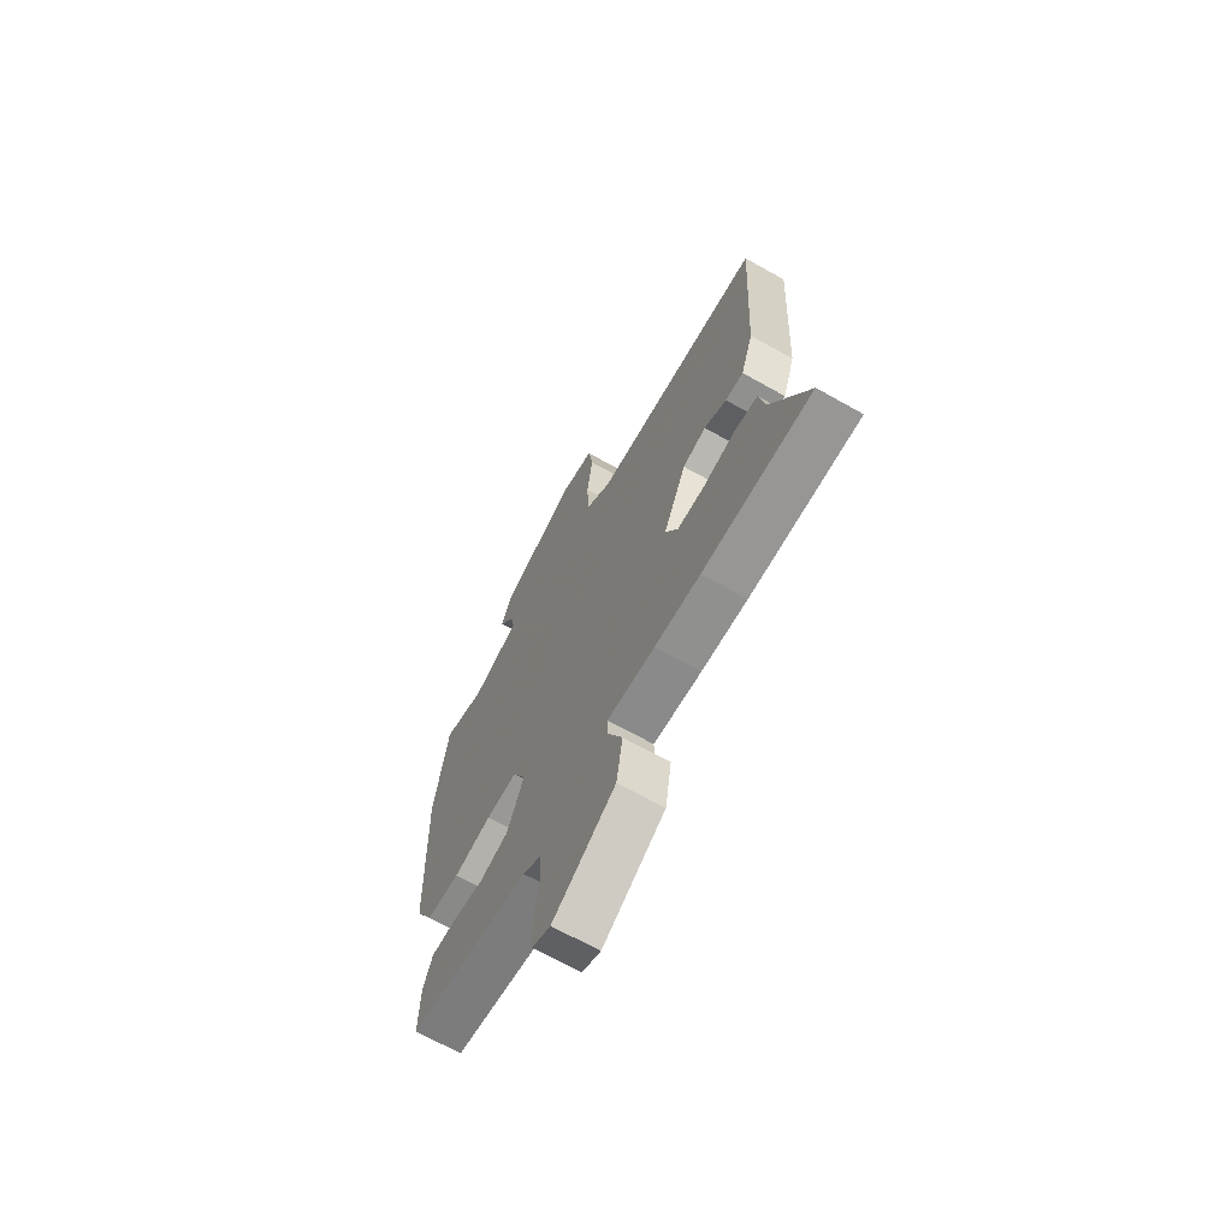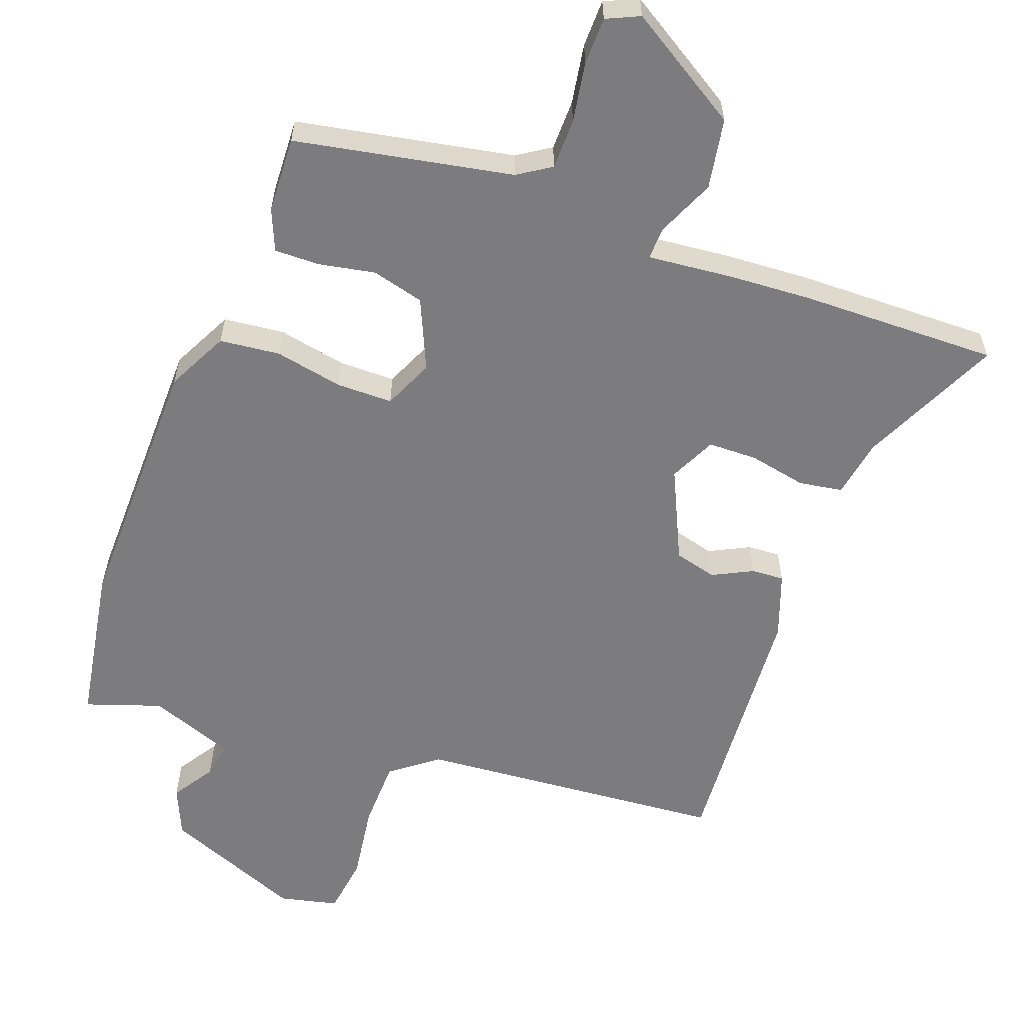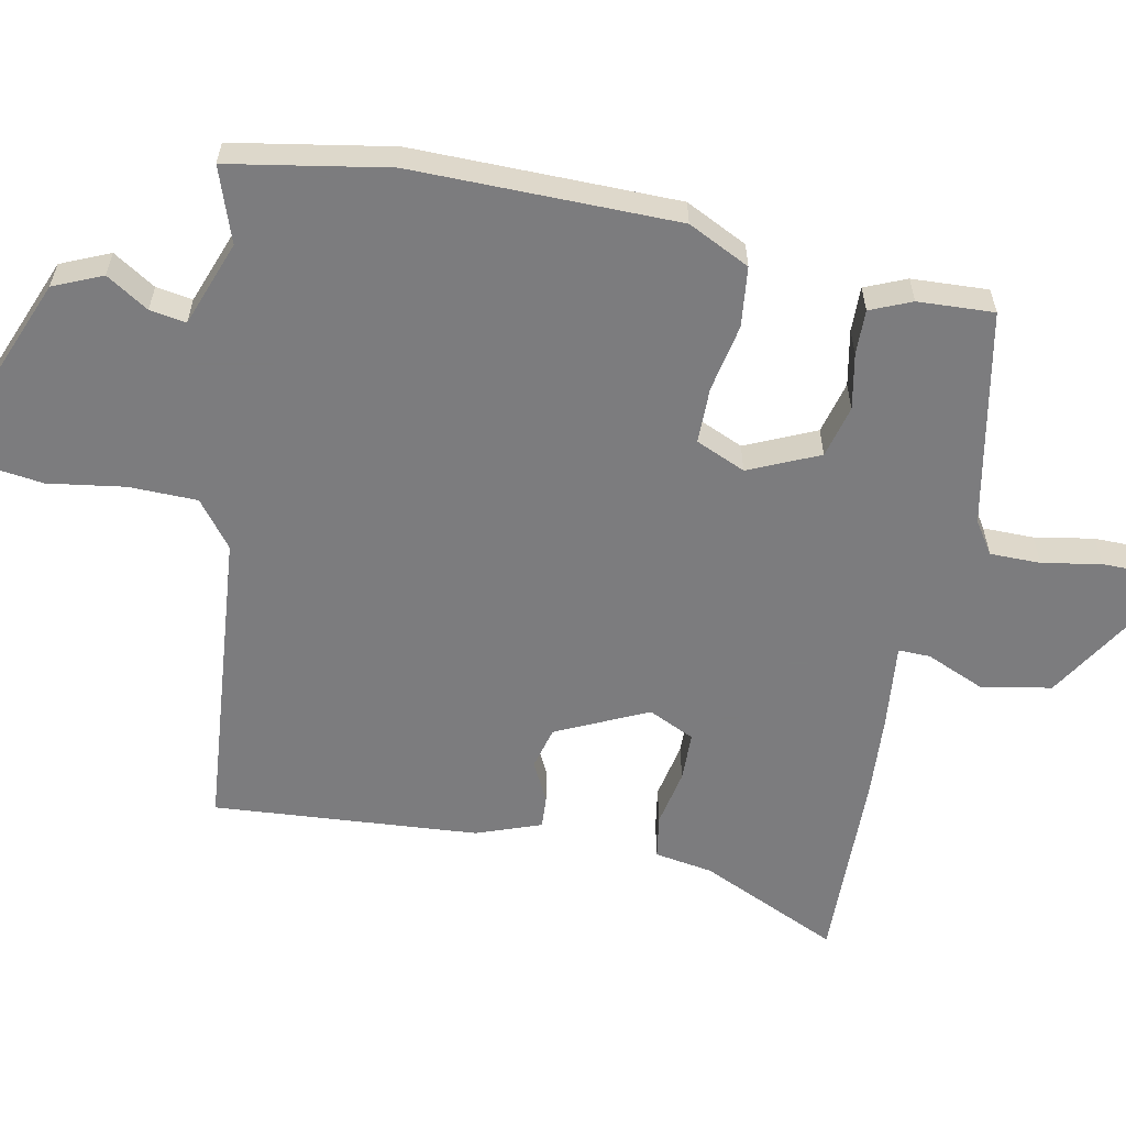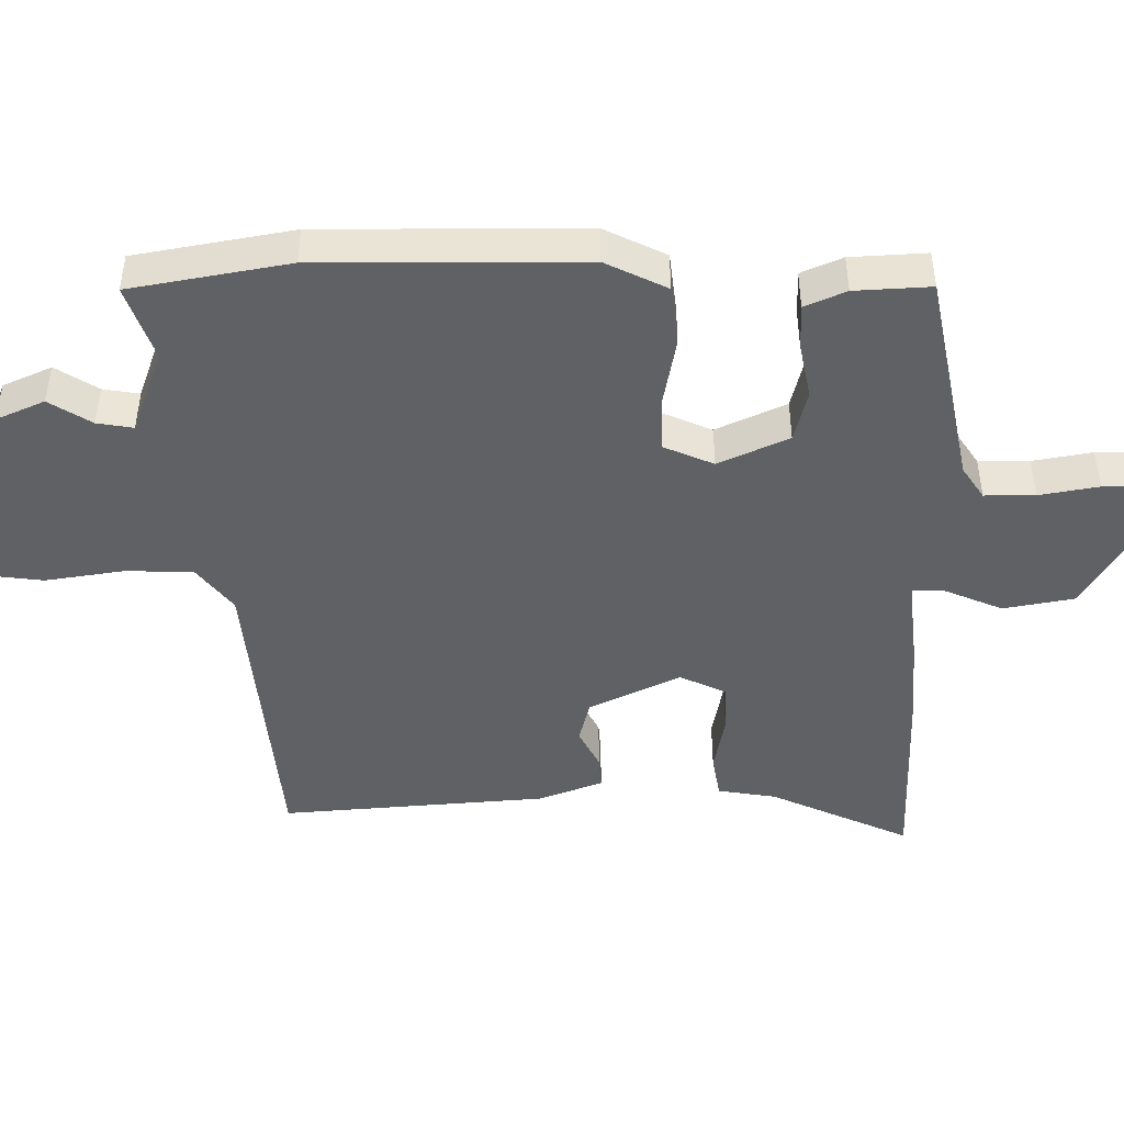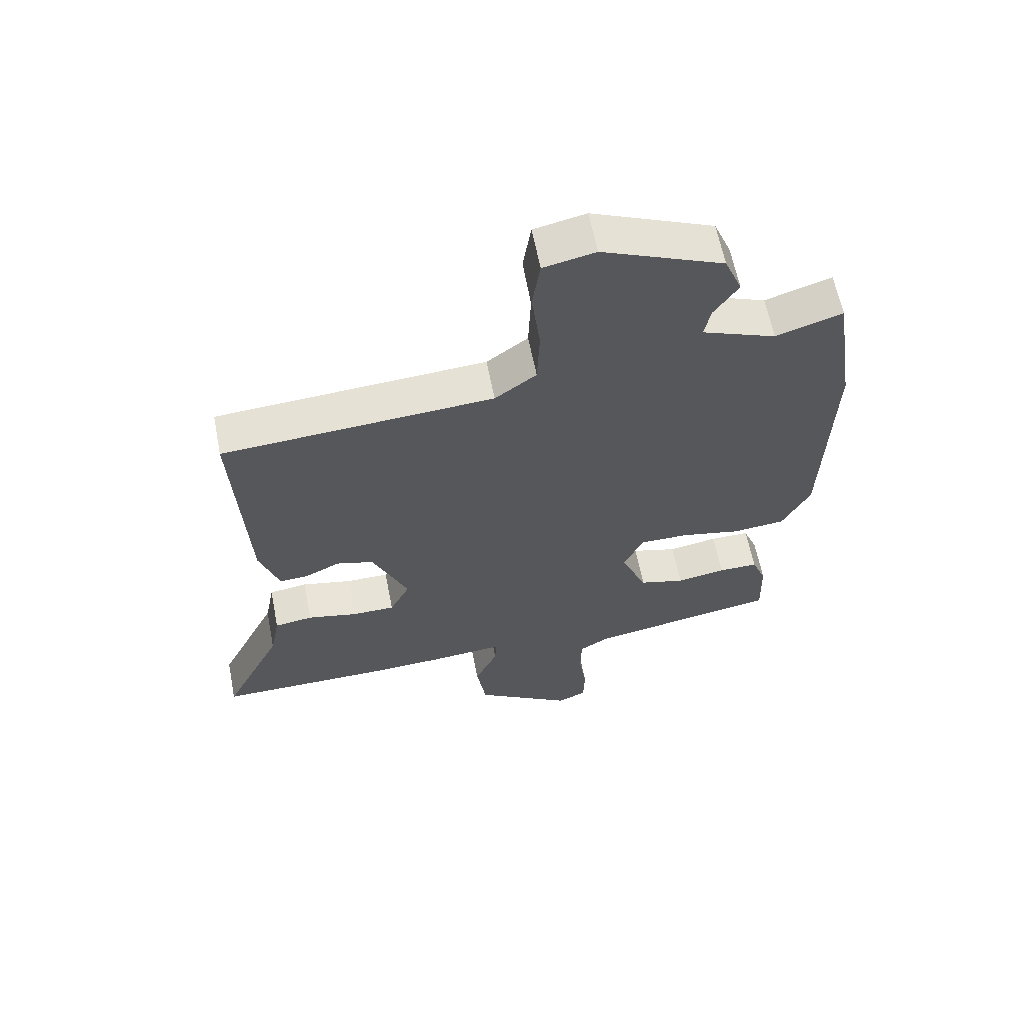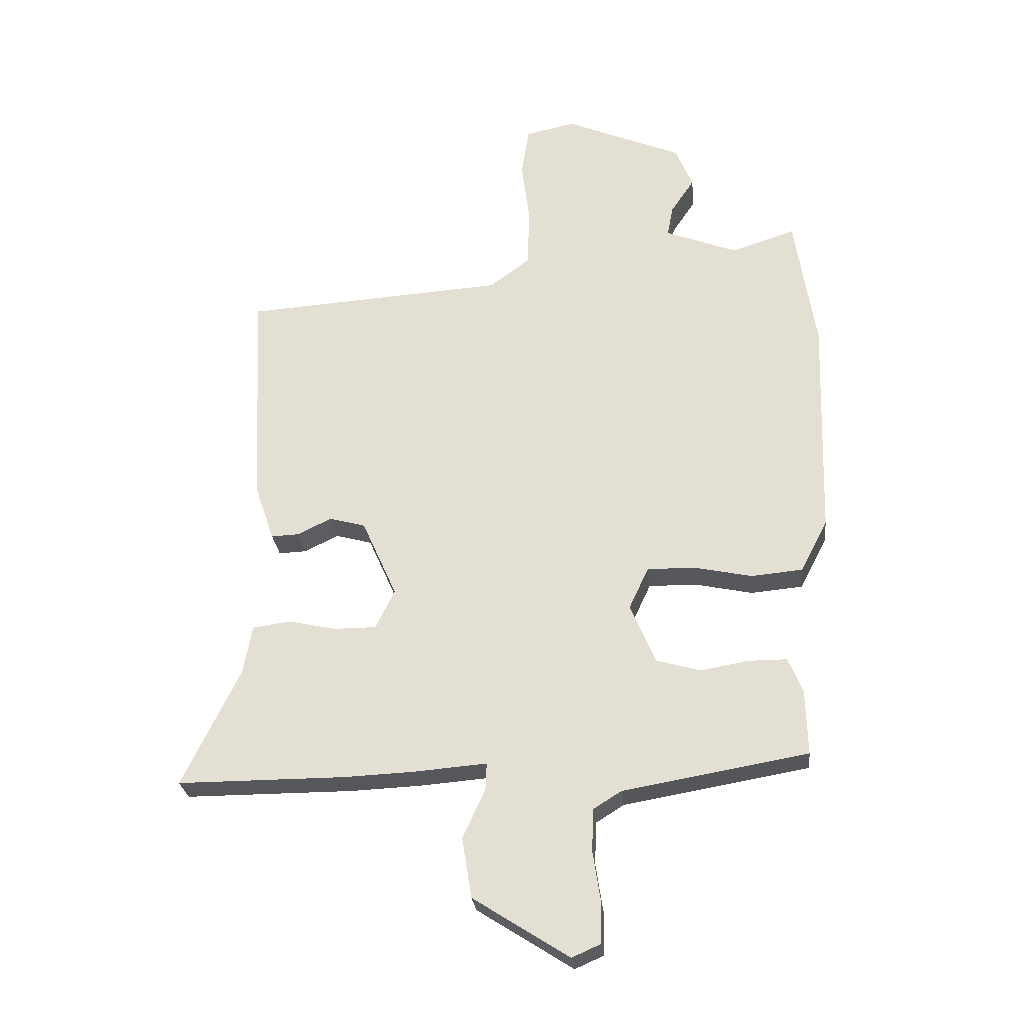
<metadata>
{"format":"obj","ext":"obj","renderer":"f3d","projection":"perspective","resolution":1024,"background":"white","views":[{"elev":-67.9,"azim":-119.4,"up":"+Z"},{"elev":-58.9,"azim":160.8,"up":"+Y"},{"elev":-58.9,"azim":80.0,"up":"+Y"},{"elev":-46.3,"azim":92.0,"up":"+Y"},{"elev":61.9,"azim":-11.1,"up":"+Z"},{"elev":-26.9,"azim":6.0,"up":"+Z"}]}
</metadata>
<code>
v -0.517 0.07 0.437
v -0.072 0.07 0.466
v -0.004 0.07 0.516
v 0 0.07 0.615
v -0.014 0.07 0.726
v -0.001 0.07 0.81
v 0.084 0.07 0.828
v 0.283 0.07 0.743
v 0.312 0.07 0.672
v 0.272 0.07 0.612
v 0.262 0.07 0.56
v 0.384 0.07 0.512
v 0.493 0.07 0.547
v 0.528 0.07 0.317
v 0.516 0.07 -0.064
v 0.47 0.07 -0.152
v 0.383 0.07 -0.16
v 0.285 0.07 -0.139
v 0.204 0.07 -0.138
v 0.171 0.07 -0.209
v 0.214 0.07 -0.311
v 0.289 0.07 -0.332
v 0.37 0.07 -0.318
v 0.435 0.07 -0.318
v 0.459 0.07 -0.378
v 0.462 0.07 -0.488
v 0.149 0.07 -0.542
v 0.101 0.07 -0.572
v 0.099 0.07 -0.645
v 0.112 0.07 -0.731
v 0.11 0.07 -0.799
v 0.062 0.07 -0.82
v -0.1 0.07 -0.716
v -0.116 0.07 -0.614
v -0.078 0.07 -0.531
v -0.076 0.07 -0.485
v -0.2 0.07 -0.495
v -0.318 0.07 -0.5
v -0.602 0.07 -0.5
v -0.505 0.07 -0.301
v -0.489 0.07 -0.217
v -0.426 0.07 -0.208
v -0.344 0.07 -0.226
v -0.273 0.07 -0.226
v -0.24 0.07 -0.16
v -0.299 0.07 -0.027
v -0.36 0.07 -0.01
v -0.418 0.07 -0.038
v -0.465 0.07 -0.04
v -0.497 0.07 0.054
v -0.517 0 0.437
v -0.072 0 0.466
v -0.004 0 0.516
v 0 0 0.615
v -0.014 0 0.726
v -0.001 0 0.81
v 0.084 0 0.828
v 0.283 0 0.743
v 0.312 0 0.672
v 0.272 0 0.612
v 0.262 0 0.56
v 0.384 0 0.512
v 0.493 0 0.547
v 0.528 0 0.317
v 0.516 0 -0.064
v 0.47 0 -0.152
v 0.383 0 -0.16
v 0.285 0 -0.139
v 0.204 0 -0.138
v 0.171 0 -0.209
v 0.214 0 -0.311
v 0.289 0 -0.332
v 0.37 0 -0.318
v 0.435 0 -0.318
v 0.459 0 -0.378
v 0.462 0 -0.488
v 0.149 0 -0.542
v 0.101 0 -0.572
v 0.099 0 -0.645
v 0.112 0 -0.731
v 0.11 0 -0.799
v 0.062 0 -0.82
v -0.1 0 -0.716
v -0.116 0 -0.614
v -0.078 0 -0.531
v -0.076 0 -0.485
v -0.2 0 -0.495
v -0.318 0 -0.5
v -0.602 0 -0.5
v -0.505 0 -0.301
v -0.489 0 -0.217
v -0.426 0 -0.208
v -0.344 0 -0.226
v -0.273 0 -0.226
v -0.24 0 -0.16
v -0.299 0 -0.027
v -0.36 0 -0.01
v -0.418 0 -0.038
v -0.465 0 -0.04
v -0.497 0 0.054
f 47 48 49 50
f 46 47 50 1
f 40 41 42 43
f 40 43 44
f 39 40 44
f 36 37 38 39
f 36 39 44
f 32 33 34 35
f 32 35 36
f 29 30 31 32
f 28 29 32 36
f 27 28 36 44
f 22 23 24 25
f 22 25 26 27
f 15 16 17 18
f 15 18 19
f 12 13 14 15
f 11 12 15 19
f 7 8 9 10
f 7 10 11
f 4 5 6 7
f 3 4 7 11
f 2 3 11 19
f 46 1 2 19
f 27 44 45
f 21 22 27
f 20 21 27 45
f 19 20 45 46
f 100 99 98 97
f 51 100 97 96
f 93 92 91 90
f 94 93 90
f 94 90 89
f 89 88 87 86
f 94 89 86
f 85 84 83 82
f 86 85 82
f 82 81 80 79
f 86 82 79 78
f 94 86 78 77
f 75 74 73 72
f 77 76 75 72
f 68 67 66 65
f 69 68 65
f 65 64 63 62
f 69 65 62 61
f 60 59 58 57
f 61 60 57
f 57 56 55 54
f 61 57 54 53
f 69 61 53 52
f 69 52 51 96
f 95 94 77
f 77 72 71
f 95 77 71 70
f 96 95 70 69
f 1 51 52 2
f 2 52 53 3
f 3 53 54 4
f 4 54 55 5
f 5 55 56 6
f 6 56 57 7
f 7 57 58 8
f 8 58 59 9
f 9 59 60 10
f 10 60 61 11
f 11 61 62 12
f 12 62 63 13
f 13 63 64 14
f 14 64 65 15
f 15 65 66 16
f 16 66 67 17
f 17 67 68 18
f 18 68 69 19
f 19 69 70 20
f 20 70 71 21
f 21 71 72 22
f 22 72 73 23
f 23 73 74 24
f 24 74 75 25
f 25 75 76 26
f 26 76 77 27
f 27 77 78 28
f 28 78 79 29
f 29 79 80 30
f 30 80 81 31
f 31 81 82 32
f 32 82 83 33
f 33 83 84 34
f 34 84 85 35
f 35 85 86 36
f 36 86 87 37
f 37 87 88 38
f 38 88 89 39
f 39 89 90 40
f 40 90 91 41
f 41 91 92 42
f 42 92 93 43
f 43 93 94 44
f 44 94 95 45
f 45 95 96 46
f 46 96 97 47
f 47 97 98 48
f 48 98 99 49
f 49 99 100 50
f 50 100 51 1

</code>
